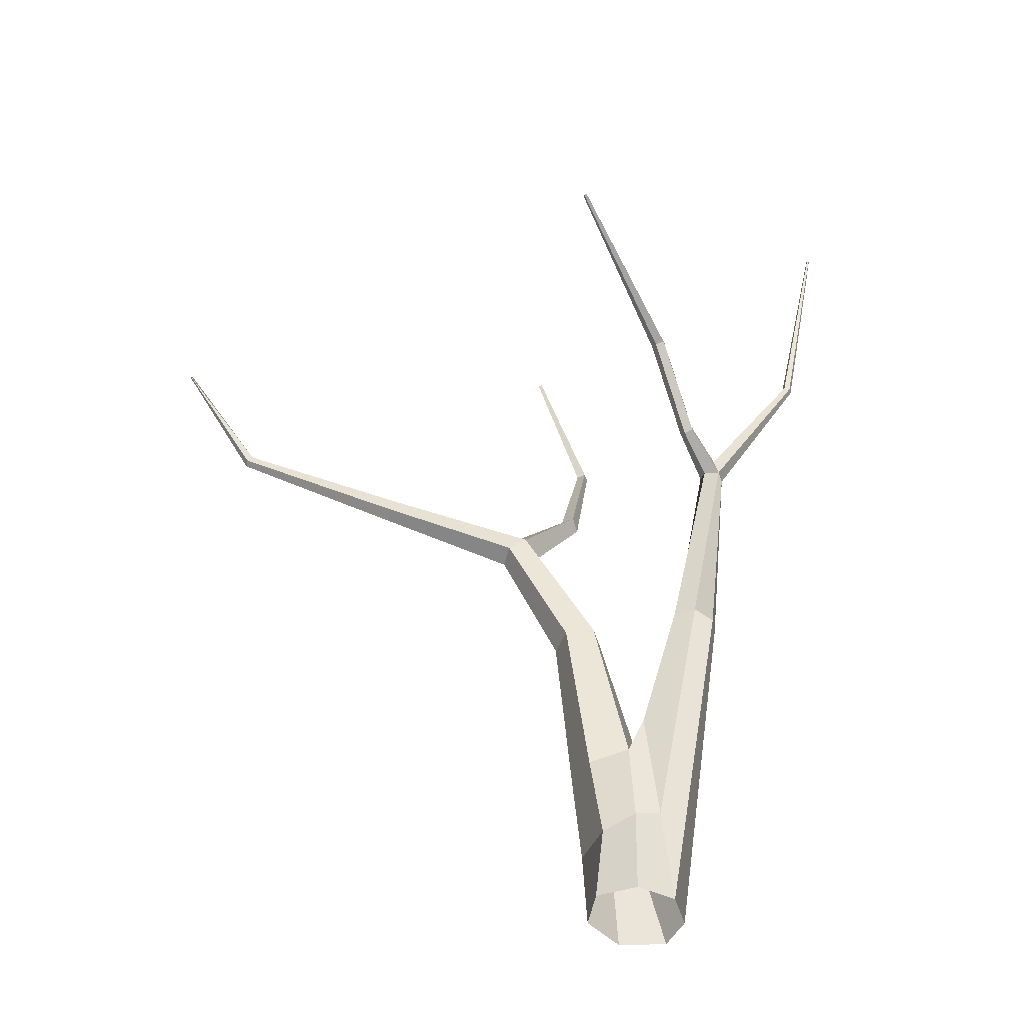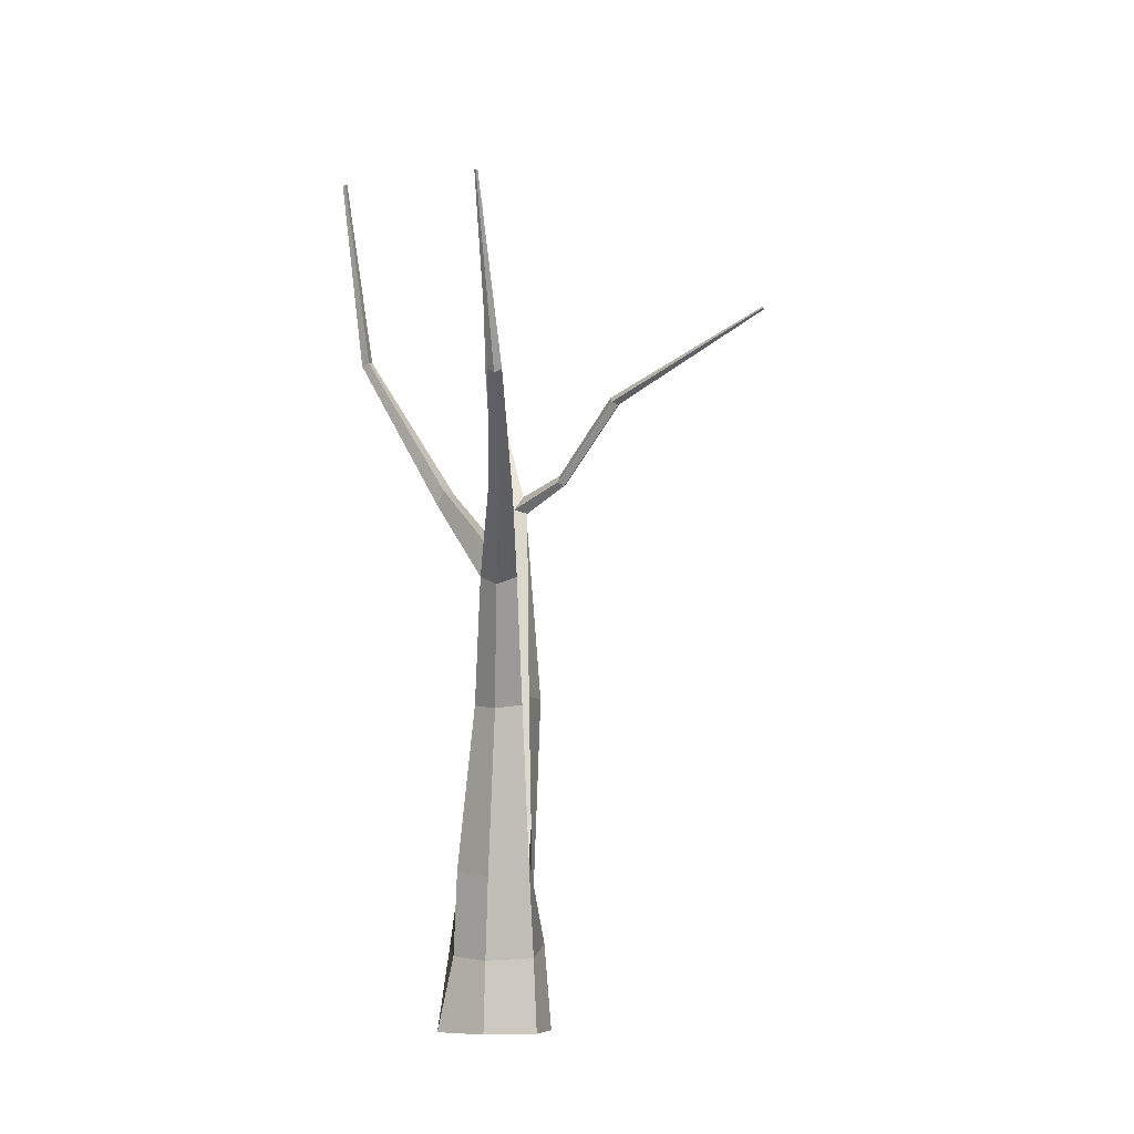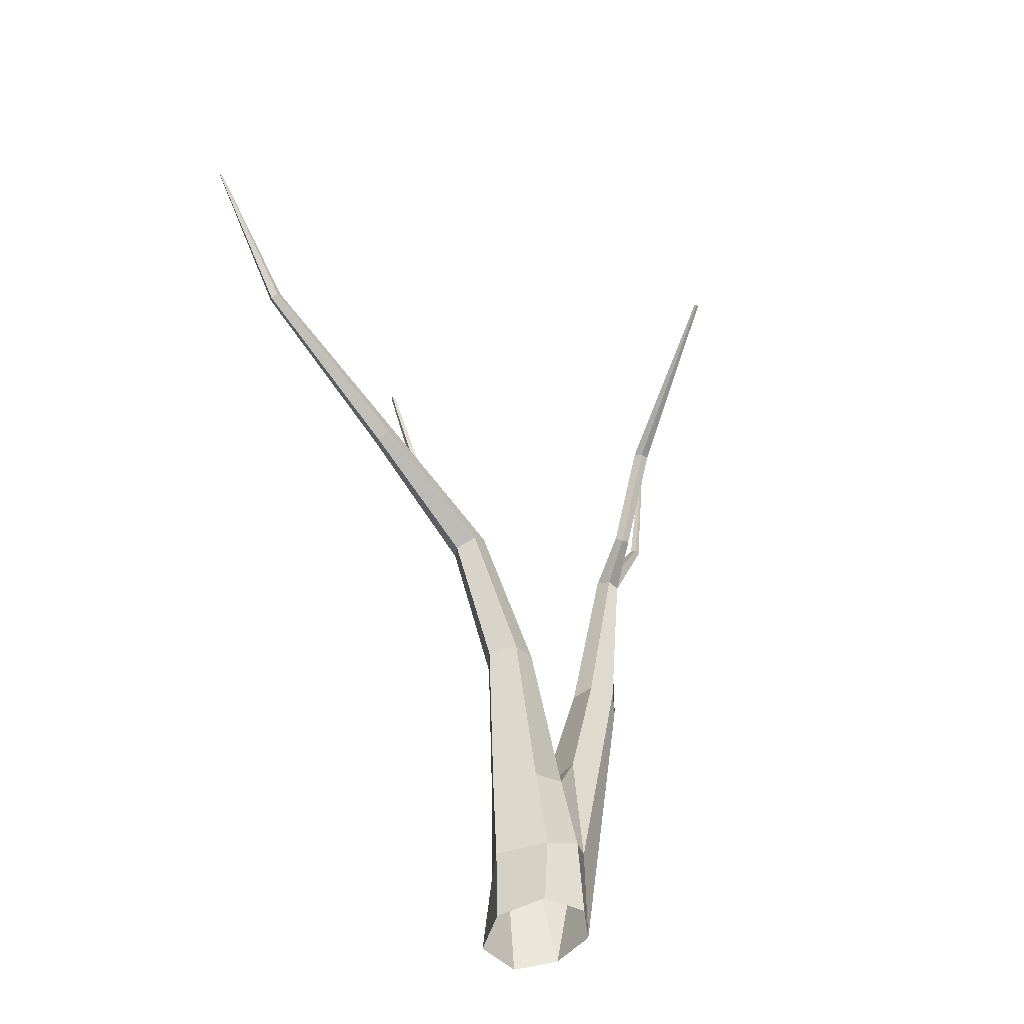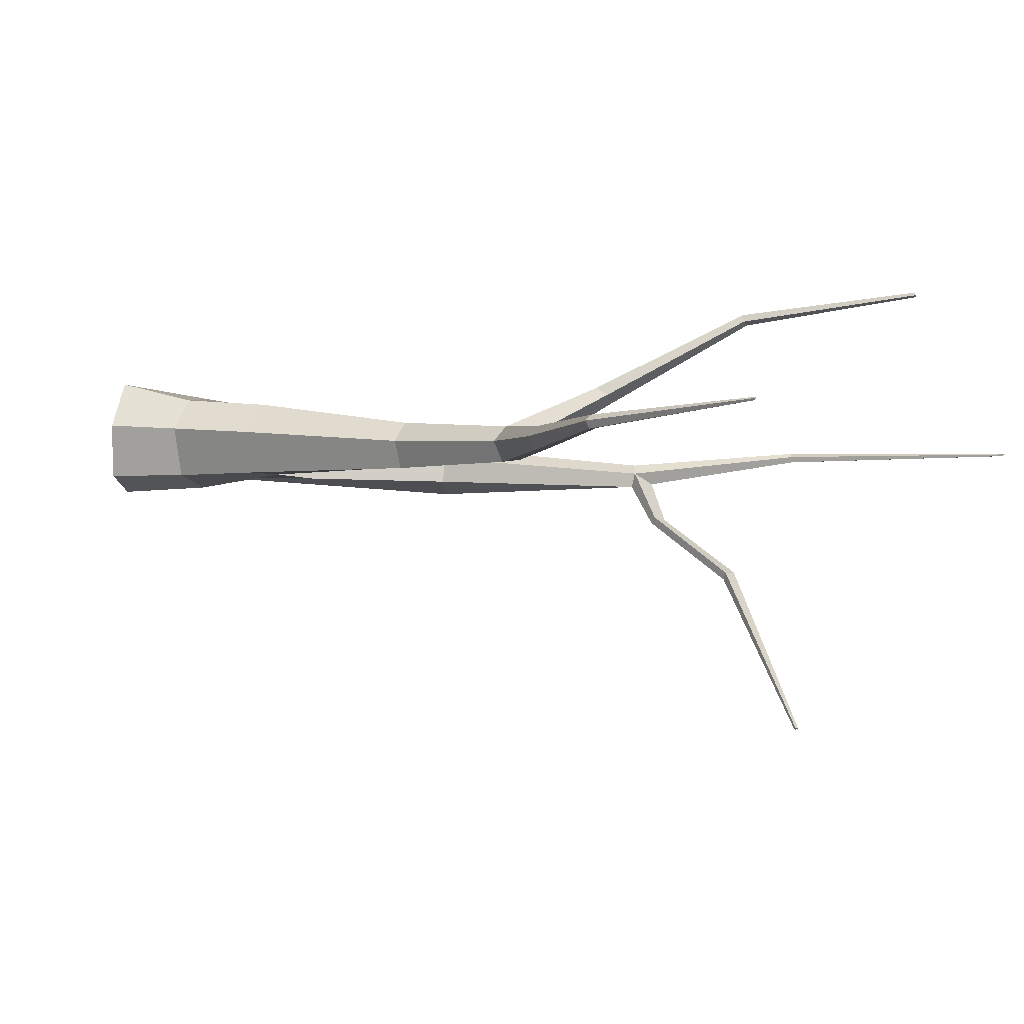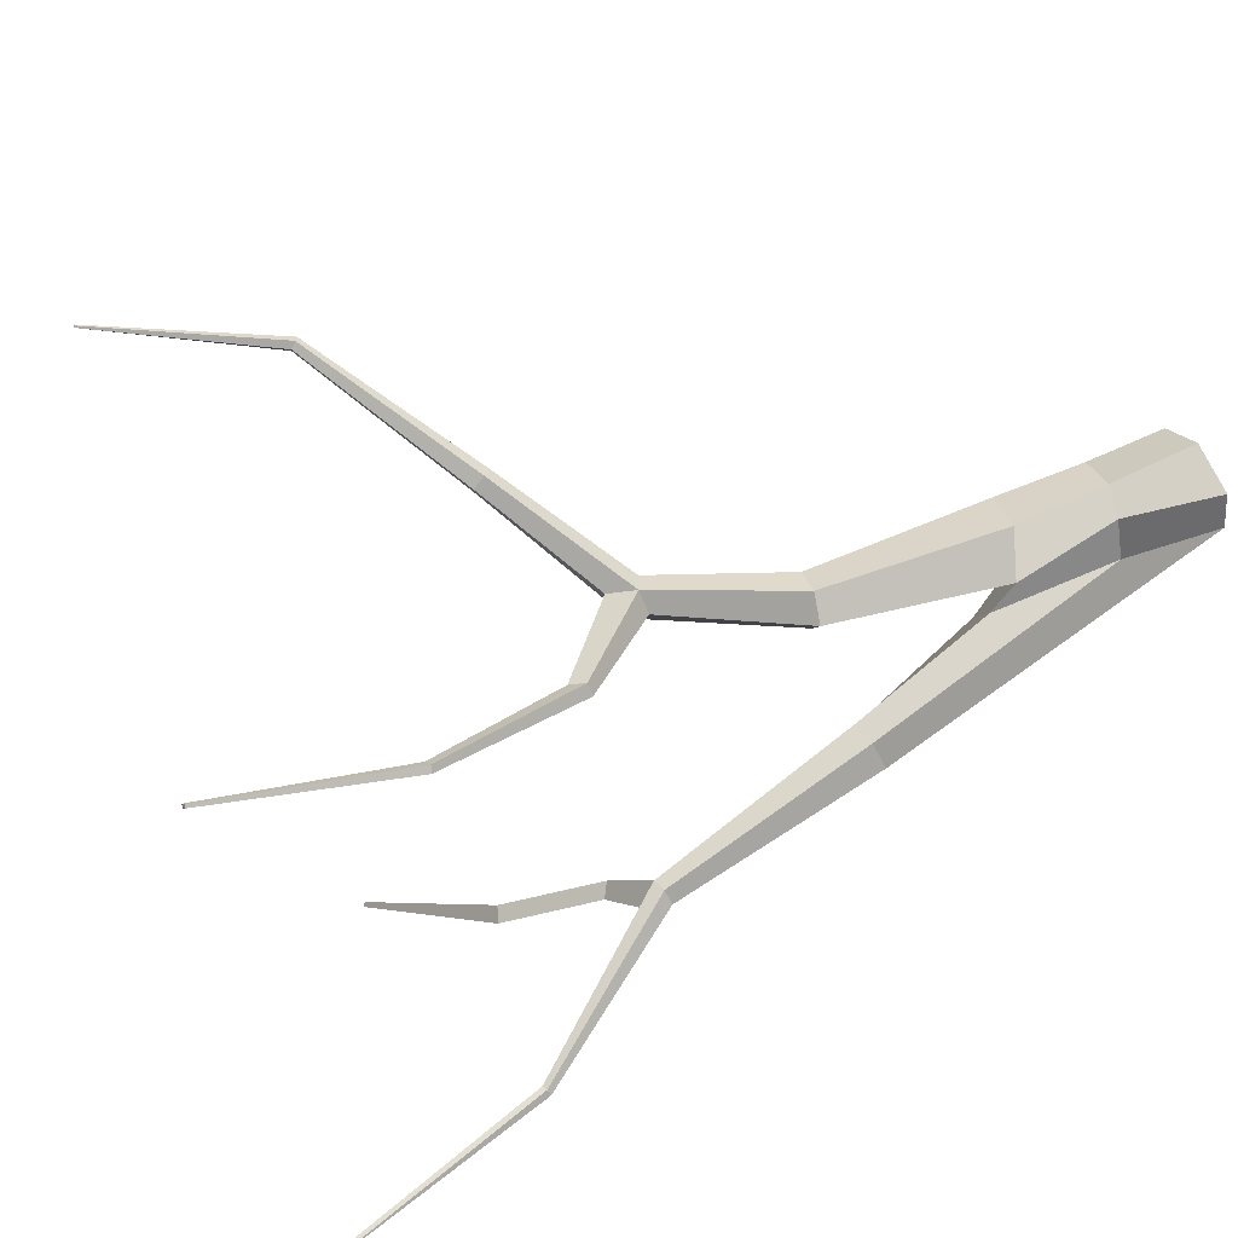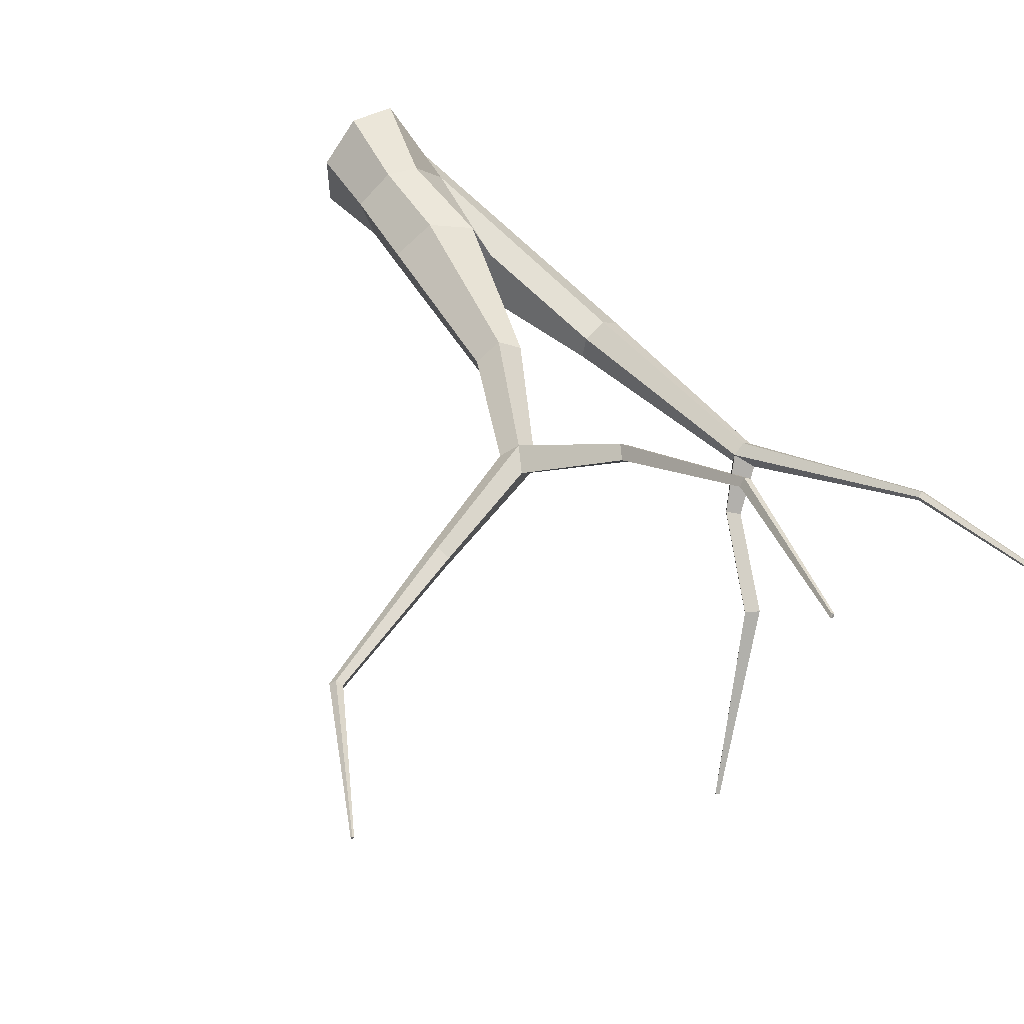
<metadata>
{"format":"obj","ext":"obj","renderer":"f3d","projection":"perspective","resolution":1024,"background":"white","views":[{"elev":-39.3,"azim":173.9,"up":"+Y"},{"elev":-5.5,"azim":79.6,"up":"+Y"},{"elev":-46.9,"azim":122.5,"up":"+Y"},{"elev":7.0,"azim":104.0,"up":"+Z"},{"elev":68.2,"azim":-117.6,"up":"+Z"},{"elev":52.0,"azim":144.6,"up":"+Z"}]}
</metadata>
<code>
g Apple_Tree_NoLeaves_m_07
v 0.02034 0 0.2933
v 0.2098 0 0.08243
v 0.2051 0 -0.1945
v -0.1898 0 -0.2048
v -0.2774 0 0.0315
v 0.07999 0.8255 0.2022
v 0.2745 0.7977 0.0705
v 0.2147 0.8083 -0.1538
v -0.07009 1.054 -0.2105
v -0.1546 1.053 0.0229
v 0.229 1.672 0.1345
v 0.3553 1.655 0.0492
v 0.316 1.674 -0.09782
v 0.1655 1.701 -0.1036
v 0.1113 1.7 0.04069
v 0.5557 2.307 0.156
v 0.6385 2.264 0.08804
v 0.6208 2.303 -0.01886
v 0.5271 2.371 -0.01694
v 0.4658 2.305 0.08564
v 1.272 2.646 0.2272
v 1.302 2.6 0.178
v 1.299 2.633 0.112
v 1.268 2.699 0.1204
v 1.251 2.707 0.1916
v -0.1249 0.9261 0.1418
v 0.01075 0.8846 -0.1843
v -0.2633 1.744 -0.23
v -0.2837 1.746 -0.1038
v -0.4668 1.7 -0.2604
v -0.5011 1.722 -0.1386
v 0.01244 0 -0.3037
v -0.2196 0 0.2569
v -0.4026 1.735 -0.05807
v -0.2235 0.4824 0.1096
v -0.09544 0.4367 0.2134
v 0.16 0.3802 -0.1852
v 0.2321 0.3725 0.07625
v -0.1336 0.4829 -0.2256
v -0.3618 1.731 -0.3105
v 0.05666 0.3907 0.2157
v 0.001887 0.4442 -0.2687
v -0.5614 2.762 -0.2631
v -0.5363 2.762 -0.1431
v -0.5917 2.754 -0.1942
v -0.4717 2.775 -0.1804
v -0.481 2.756 -0.2554
v 2.544 3.874 0.4821
v 2.538 3.879 0.4768
v 2.549 3.874 0.4683
v 2.551 3.872 0.4769
v 2.125 3.086 0.3581
v 2.151 3.068 0.3339
v 2.148 3.084 0.2979
v 2.12 3.113 0.2999
v 2.106 3.114 0.3371
v -1.059 3.551 -0.1584
v -1.049 3.551 -0.1091
v -1.071 3.546 -0.1302
v -1.023 3.56 -0.1243
v -1.03 3.56 -0.1547
v -1.283 4.713 -0.1162
v -1.287 4.714 -0.1073
v -1.271 4.712 -0.1055
v -1.273 4.712 -0.1151
v 0.6224 2.427 0.105
v 0.2334 2.706 0.3361
v 0.2162 2.762 0.2433
v 0.1863 2.706 0.2922
v 0.2722 2.776 0.3064
v 0.08695 3.443 0.7142
v 0.07713 3.464 0.6608
v 0.05723 3.455 0.6973
v 0.1188 3.456 0.6827
v 0.3259 4.335 0.8446
v 0.3211 4.346 0.8226
v 0.3129 4.339 0.8372
v 0.3387 4.344 0.8325
v -0.5423 2.855 -0.2445
v -0.3836 2.908 -0.4523
v -0.3253 2.914 -0.3997
v -0.343 2.894 -0.4338
v -0.3872 2.957 -0.4204
v -0.1955 3.331 -0.7136
v -0.1377 3.334 -0.6602
v -0.1523 3.321 -0.6994
v -0.2077 3.367 -0.6684
v 0.3309 3.777 -1.39
v 0.3474 3.779 -1.376
v 0.3423 3.773 -1.385
v 0.3301 3.791 -1.382
f 37 8 7 38
f 26 27 9 10
f 38 7 6 41
f 6 11 15 26
f 5 31 30 4
f 7 12 11 6
f 8 13 12 7
f 14 15 20 19
f 12 13 18 17
f 15 11 16 20
f 13 14 19 18
f 11 12 17 16
f 18 19 24 23
f 16 17 22 21
f 19 66 25 24
f 17 18 23 22
f 27 26 15 14
f 10 9 28 29
f 8 27 14 13
f 42 27 8 37
f 42 32 4 39
f 40 39 4 30
f 35 34 31 5
f 10 29 34 35
f 36 33 1 41
f 26 36 41 6
f 28 9 39 40
f 27 42 39 9
f 32 42 37 3
f 2 38 41 1
f 3 37 38 2
f 33 36 35 5
f 10 35 36 26
f 34 29 46 44
f 28 40 43 47
f 31 34 44 45
f 29 28 47 46
f 66 19 68 70
f 53 54 50 51
f 56 52 48 49
f 51 50 49 48
f 55 56 49 50
f 25 21 52 56
f 23 24 55 54
f 21 22 53 52
f 24 25 56 55
f 22 23 54 53
f 52 53 51 48
f 54 55 50
f 31 45 30
f 40 30 45 43
f 43 45 59 57
f 44 46 60 58
f 47 43 80 82
f 46 79 61 60
f 45 44 58 59
f 57 59 63 62
f 59 58 63
f 61 57 62 65
f 60 61 65 64
f 58 60 64 63
f 62 63 64 65
f 69 67 71 73
f 66 16 21 25
f 20 16 67 69
f 67 70 74 71
f 19 20 69 68
f 16 66 70 67
f 72 73 77 76
f 74 72 76 78
f 70 68 72 74
f 68 69 73 72
f 77 75 78
f 78 76 77
f 71 74 78 75
f 73 71 75 77
f 80 83 87 84
f 79 43 57 61
f 43 79 83 80
f 82 80 84 86
f 79 46 81 83
f 46 47 82 81
f 85 86 90 89
f 84 87 91 88
f 81 82 86 85
f 83 81 85 87
f 90 88 91
f 91 89 90
f 87 85 89 91
f 86 84 88 90

</code>
